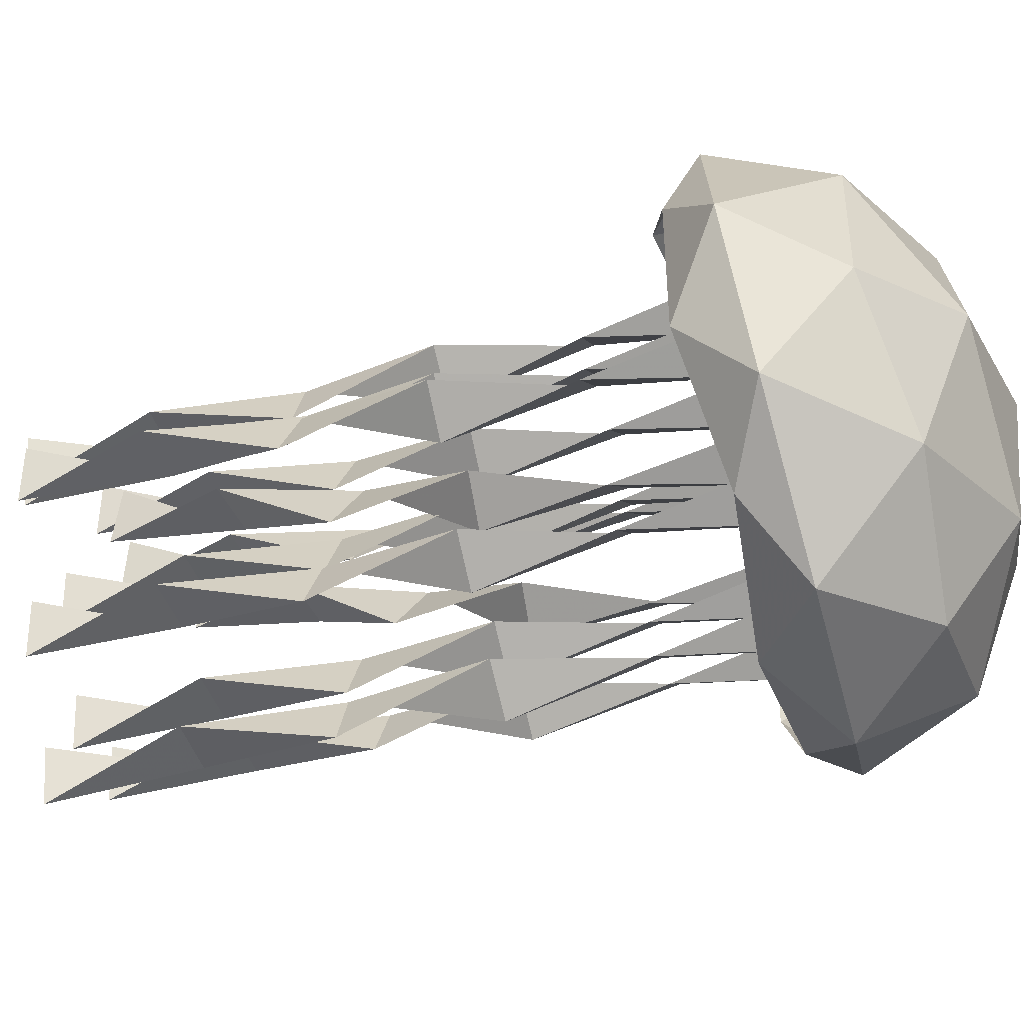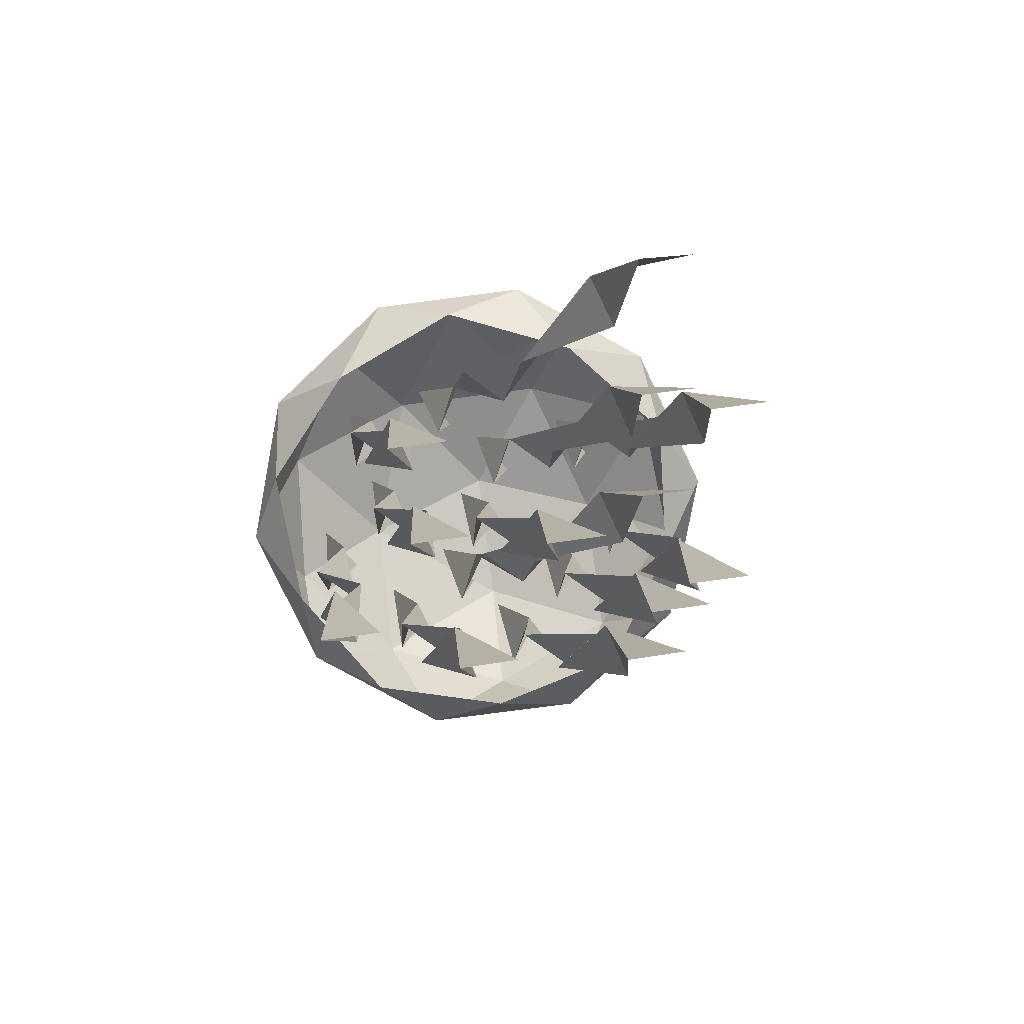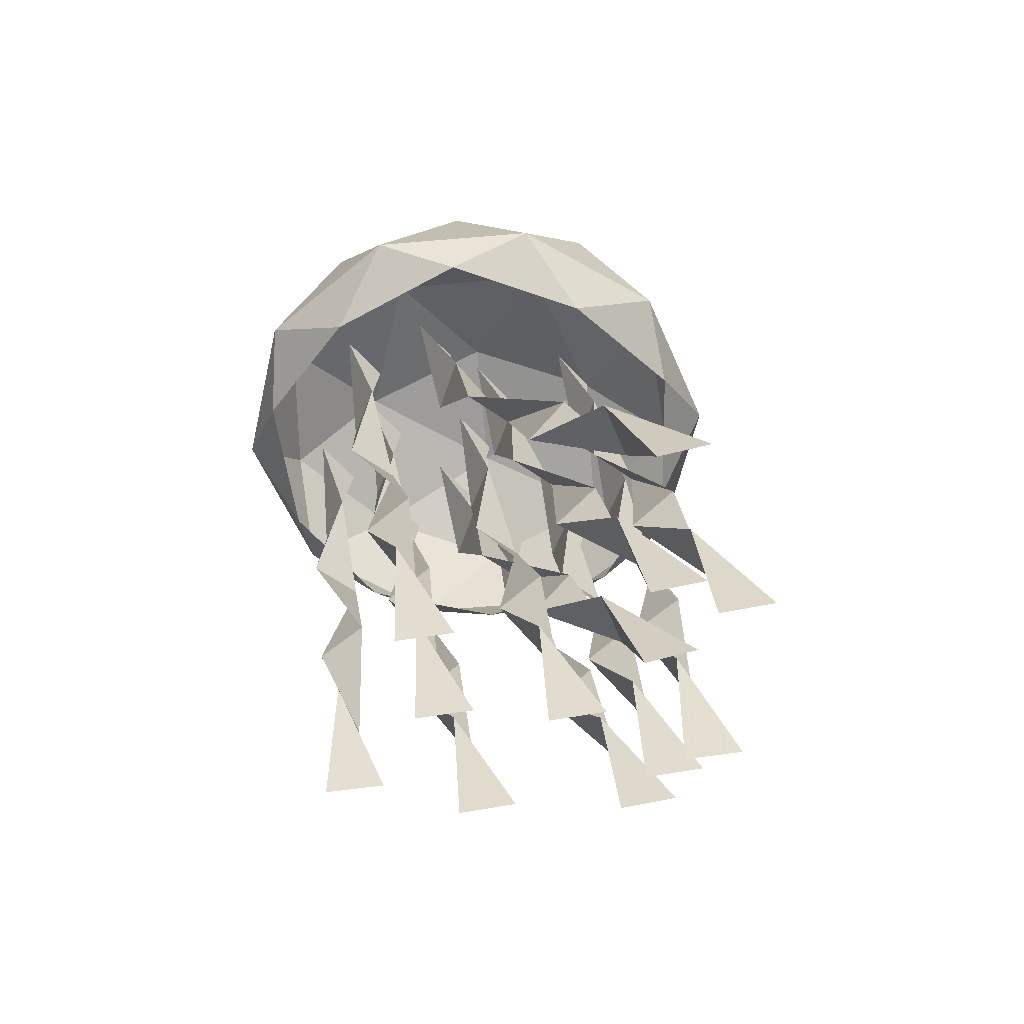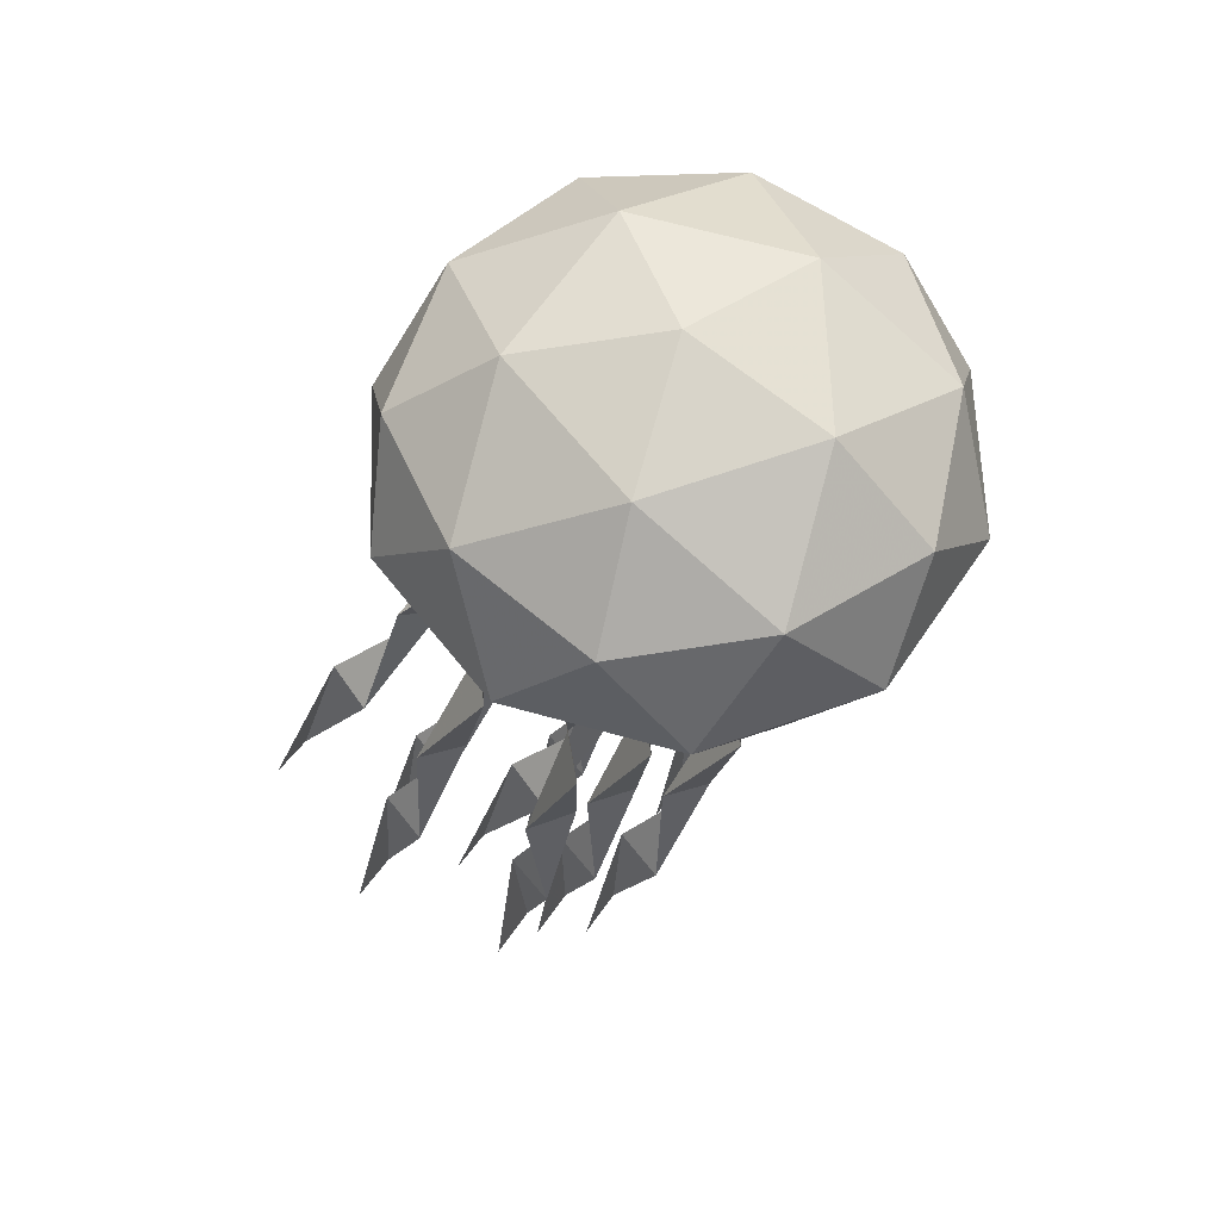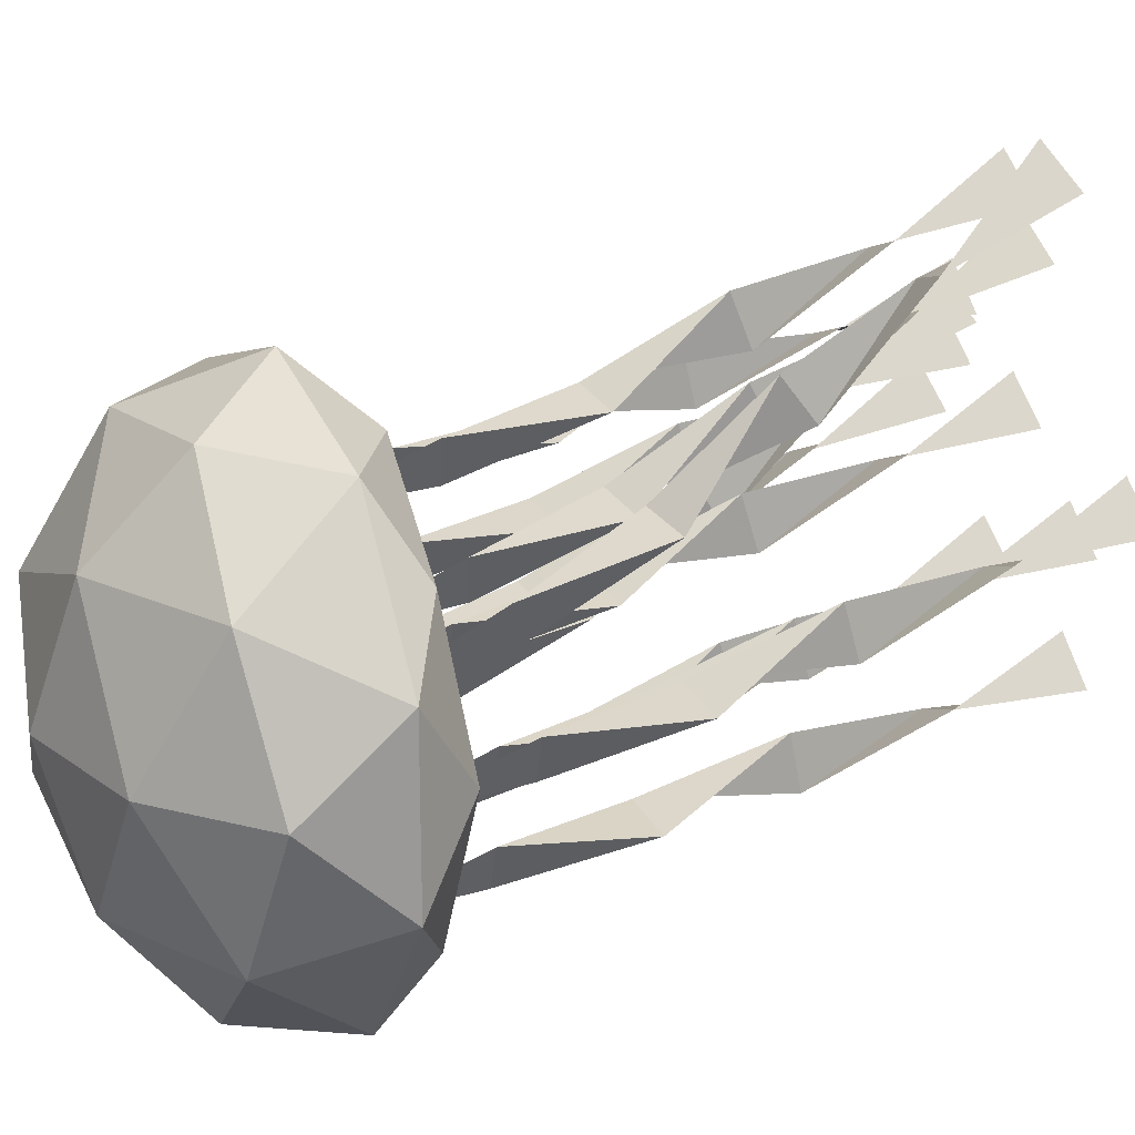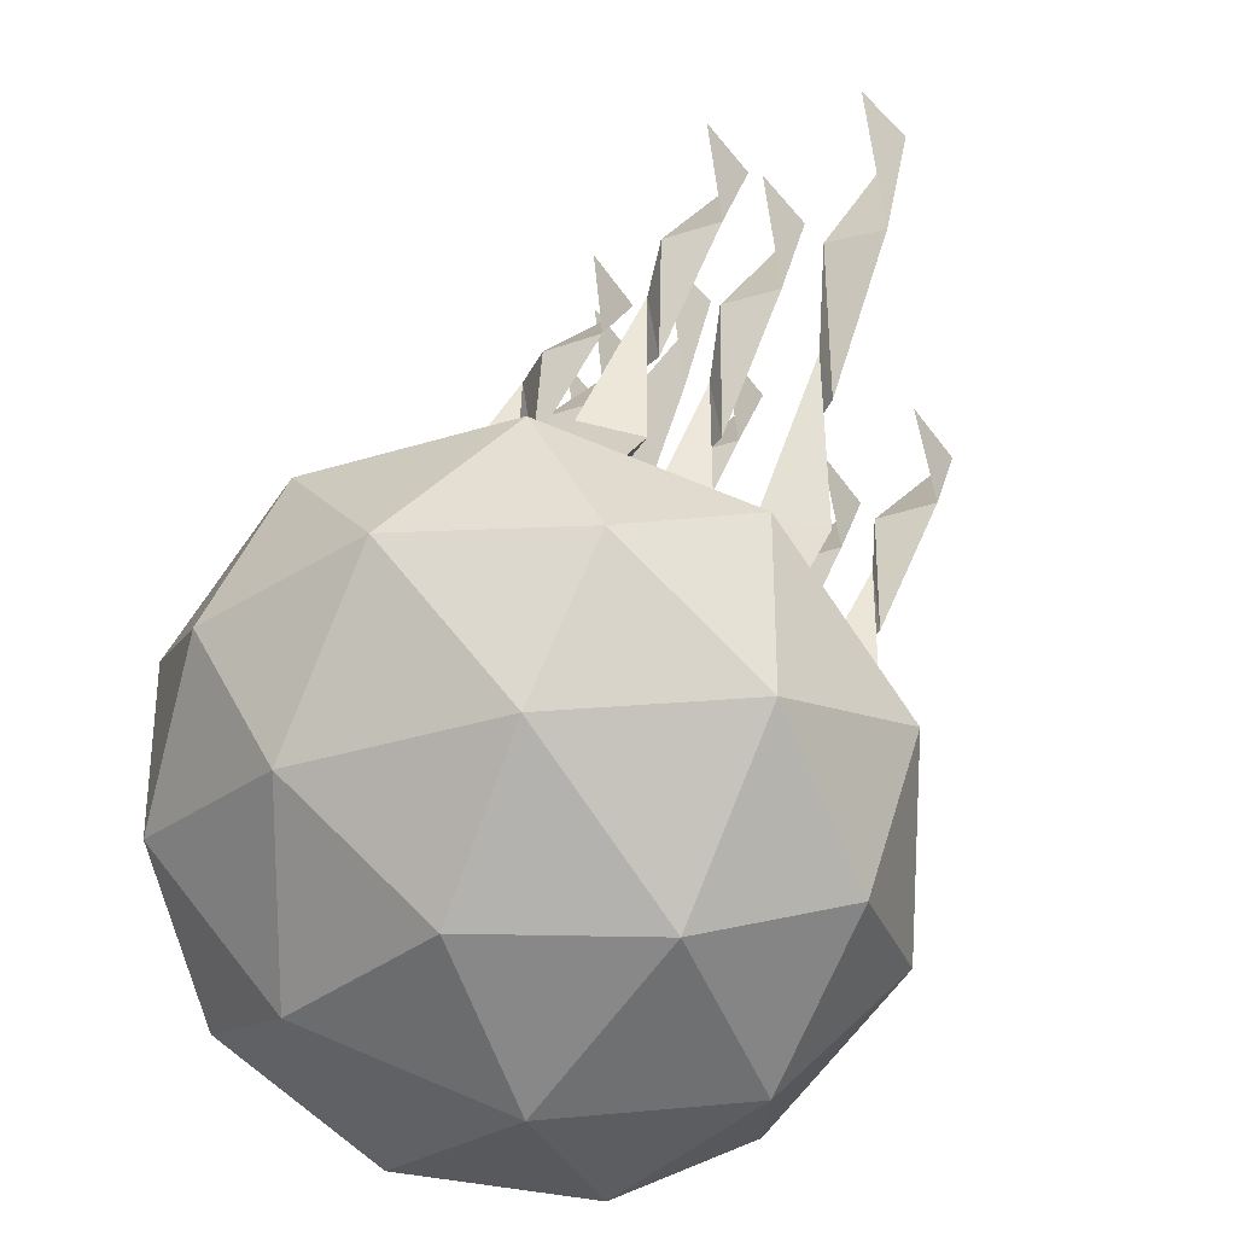
<metadata>
{"format":"obj","ext":"obj","renderer":"f3d","projection":"perspective","resolution":1024,"background":"white","views":[{"elev":-69.2,"azim":105.7,"up":"+Z"},{"elev":-79.3,"azim":-46.6,"up":"+Y"},{"elev":-57.0,"azim":-48.9,"up":"+Y"},{"elev":62.9,"azim":70.1,"up":"+Y"},{"elev":20.6,"azim":-115.7,"up":"+Z"},{"elev":18.4,"azim":-165.8,"up":"+Z"}]}
</metadata>
<code>
o ICO球
v -1.447 -0.3042 -1.051
v 0.5528 -0.3042 -1.701
v 1.789 -0.3042 -0
v 0.5528 -0.3042 1.701
v -1.447 -0.3042 1.051
v -0.5528 0.667 -1.701
v 1.447 0.667 -1.051
v 1.447 0.667 1.051
v -0.5528 0.667 1.701
v -1.789 0.667 -0
v -0 1.491 -0
v -0.5257 -0.4213 -1.618
v -1.701 -0.4213 -0
v 1.376 -0.4213 -1
v 1.376 -0.4213 1
v -0.5257 -0.4213 1.618
v -1.902 -0 -0.618
v -1.902 -0 0.618
v -0 -0 -2
v -1.176 -0 -1.618
v 1.902 -0 -0.618
v 1.176 -0 -1.618
v 1.176 -0 1.618
v 1.902 -0 0.618
v -1.176 -0 1.618
v -0 -0 2
v -1.376 0.7841 -1
v 0.5257 0.7841 -1.618
v 1.701 0.7841 -0
v 0.5257 0.7841 1.618
v -1.376 0.7841 1
v -0.3249 1.269 -1
v -1.051 1.269 -0
v 0.8506 1.269 -0.618
v 0.8506 1.269 0.618
v -0.3249 1.269 1
f 1 13 17
f 2 12 19
f 3 14 21
f 4 15 23
f 5 16 25
f 1 17 20
f 2 19 22
f 3 21 24
f 4 23 26
f 5 25 18
f 6 27 32
f 7 28 34
f 8 29 35
f 9 30 36
f 10 31 33
f 33 36 11
f 33 31 36
f 31 9 36
f 36 35 11
f 36 30 35
f 30 8 35
f 35 34 11
f 35 29 34
f 29 7 34
f 34 32 11
f 34 28 32
f 28 6 32
f 32 33 11
f 32 27 33
f 27 10 33
f 18 31 10
f 18 25 31
f 25 9 31
f 26 30 9
f 26 23 30
f 23 8 30
f 24 29 8
f 24 21 29
f 21 7 29
f 22 28 7
f 22 19 28
f 19 6 28
f 20 27 6
f 20 17 27
f 17 10 27
f 25 26 9
f 25 16 26
f 16 4 26
f 23 24 8
f 23 15 24
f 15 3 24
f 21 22 7
f 21 14 22
f 14 2 22
f 19 20 6
f 19 12 20
f 12 1 20
f 17 18 10
f 17 13 18
f 13 5 18
o 平面
v -0.1201 -4.925 0.8763
v 0.1201 -4.859 1.189
v 0.2 -0 -0
v -0.2 -0 -0
v 0.09066 -1.024 -0.1014
v -0.1963 -1.992 0.2294
v 0.01732 -2.899 0.7141
v 0.1868 -3.937 0.7256
v -0.1868 -3.9 0.8626
v -0.01732 -3.007 0.3305
v 0.1963 -1.974 0.3036
v -0.09066 -0.974 0.2516
f 41 48 40 39
f 37 38 45 44
f 44 45 46 43
f 43 46 47 42
f 42 47 48 41
o 平面.001
v 0.6985 -4.93 1.064
v 0.9386 -4.865 1.377
v 1.019 -0 0.214
v 0.6185 -0 0.214
v 0.9092 -1.024 0.1106
v 0.6222 -1.993 0.4365
v 0.8358 -2.903 0.9152
v 1.005 -3.941 0.9193
v 0.6317 -3.904 1.057
v 0.8012 -3.008 0.5308
v 1.015 -1.976 0.5108
v 0.7279 -0.9747 0.4637
f 53 60 52 51
f 49 50 57 56
f 56 57 58 55
f 55 58 59 54
f 54 59 60 53
o 平面.002
v -1.038 -4.474 2.598
v -0.7978 -4.321 2.88
v -0.7179 -0 0.3596
v -1.118 -0 0.3596
v -0.8272 -1.055 0.3727
v -1.114 -1.921 0.964
v -0.9005 -2.611 1.74
v -0.7311 -3.584 2.135
v -1.105 -3.501 2.249
v -0.9352 -2.851 1.422
v -0.7215 -1.88 1.029
v -1.009 -0.9341 0.7081
f 65 72 64 63
f 61 62 69 68
f 68 69 70 67
f 67 70 71 66
f 66 71 72 65
o 平面.003
v 0.09937 -4.918 -0.1352
v 0.3395 -4.849 0.1772
v 0.4194 -0 -1.052
v 0.01943 -0 -1.052
v 0.3101 -1.025 -1.15
v 0.0231 -1.991 -0.812
v 0.2368 -2.893 -0.318
v 0.4062 -3.931 -0.2953
v 0.03263 -3.892 -0.1587
v 0.2021 -3.005 -0.7005
v 0.4158 -1.973 -0.738
v 0.1288 -0.9729 -0.7977
f 77 84 76 75
f 73 74 81 80
f 80 81 82 79
f 79 82 83 78
f 78 83 84 77
o 平面.004
v -0.02498 -4.855 2.272
v 0.2151 -4.768 2.58
v 0.2951 -0 1.065
v -0.1049 -0 1.065
v 0.1857 -1.032 0.9891
v -0.1012 -1.982 1.382
v 0.1124 -2.847 1.941
v 0.2819 -3.881 2.045
v -0.09172 -3.832 2.178
v 0.07777 -2.988 1.568
v 0.2914 -1.959 1.454
v 0.004427 -0.9651 1.339
f 89 96 88 87
f 85 86 93 92
f 92 93 94 91
f 91 94 95 90
f 90 95 96 89
o 平面.005
v -0.7446 -4.95 0.2197
v -0.5045 -4.894 0.5346
v -0.4245 -0 -0.5008
v -0.8245 -0 -0.5008
v -0.5339 -1.021 -0.6141
v -0.8209 -1.996 -0.3121
v -0.6072 -2.92 0.1367
v -0.4377 -3.957 0.1049
v -0.8113 -3.925 0.2435
v -0.6419 -3.012 -0.2511
v -0.4282 -1.98 -0.2373
v -0.7152 -0.978 -0.2601
f 101 108 100 99
f 97 98 105 104
f 104 105 106 103
f 103 106 107 102
f 102 107 108 101
o 平面.006
v 0.8477 -4.862 0.7179
v 1.088 -4.776 1.026
v 1.168 -0 -0.4614
v 0.7677 -0 -0.4614
v 1.058 -1.031 -0.539
v 0.7714 -1.983 -0.1517
v 0.9851 -2.851 0.4014
v 1.155 -3.887 0.4975
v 0.7809 -3.839 0.6309
v 0.9504 -2.99 0.02776
v 1.164 -1.96 -0.07894
v 0.8771 -0.9658 -0.1886
f 113 120 112 111
f 109 110 117 116
f 116 117 118 115
f 115 118 119 114
f 114 119 120 113
o 平面.007
v 0.1399 -4.585 1.529
v 0.38 -4.448 1.818
v 0.4599 -0 -0.4715
v 0.05994 -0 -0.4715
v 0.3506 -1.05 -0.4801
v 0.06361 -1.939 0.06409
v 0.2773 -2.676 0.7925
v 0.4467 -3.671 1.12
v 0.07314 -3.596 1.24
v 0.2426 -2.894 0.459
v 0.4563 -1.903 0.131
v 0.1693 -0.9418 -0.1403
f 125 132 124 123
f 121 122 129 128
f 128 129 130 127
f 127 130 131 126
f 126 131 132 125
o 平面.008
v -0.3958 -4.758 2
v -0.1556 -4.649 2.301
v -0.07569 -0 0.4535
v -0.4757 -0 0.4535
v -0.185 -1.04 0.4057
v -0.472 -1.967 0.8623
v -0.2584 -2.782 1.496
v -0.08889 -3.805 1.695
v -0.4625 -3.745 1.823
v -0.293 -2.957 1.138
v -0.07937 -1.938 0.9328
v -0.3664 -0.9556 0.7522
f 137 144 136 135
f 133 134 141 140
f 140 141 142 139
f 139 142 143 138
f 138 143 144 137
o 平面.009
v -0.6878 -4.981 -0.6663
v -0.4476 -4.941 -0.3488
v -0.3677 -0 -1.131
v -0.7677 -0 -1.131
v -0.477 -1.015 -1.263
v -0.764 -1.999 -1.009
v -0.5504 -2.95 -0.6198
v -0.3809 -3.982 -0.722
v -0.7545 -3.959 -0.5814
v -0.585 -3.016 -1.013
v -0.3714 -1.989 -0.9331
v -0.6584 -0.9846 -0.9082
f 149 156 148 147
f 145 146 153 152
f 152 153 154 151
f 151 154 155 150
f 150 155 156 149
o 平面.010
v 0.7199 -4.972 1.385
v 0.96 -4.926 1.702
v 1.04 -0 0.8298
v 0.6399 -0 0.8298
v 0.9306 -1.017 0.704
v 0.6436 -1.998 0.9755
v 0.8572 -2.94 1.386
v 1.027 -3.974 1.308
v 0.6531 -3.948 1.448
v 0.8226 -3.015 0.9943
v 1.036 -1.986 1.051
v 0.7493 -0.9823 1.059
f 161 168 160 159
f 157 158 165 164
f 164 165 166 163
f 163 166 167 162
f 162 167 168 161
o 平面.011
v -1.308 -4.942 0.5512
v -1.068 -4.883 0.8655
v -0.9883 -0 -0.2228
v -1.388 -0 -0.2228
v -1.098 -1.022 -0.3321
v -1.385 -1.994 -0.02016
v -1.171 -2.913 0.441
v -1.001 -3.951 0.424
v -1.375 -3.917 0.5621
v -1.206 -3.011 0.05459
v -0.992 -1.979 0.05444
v -1.279 -0.9766 0.02158
f 173 180 172 171
f 169 170 177 176
f 176 177 178 175
f 175 178 179 174
f 174 179 180 173

</code>
